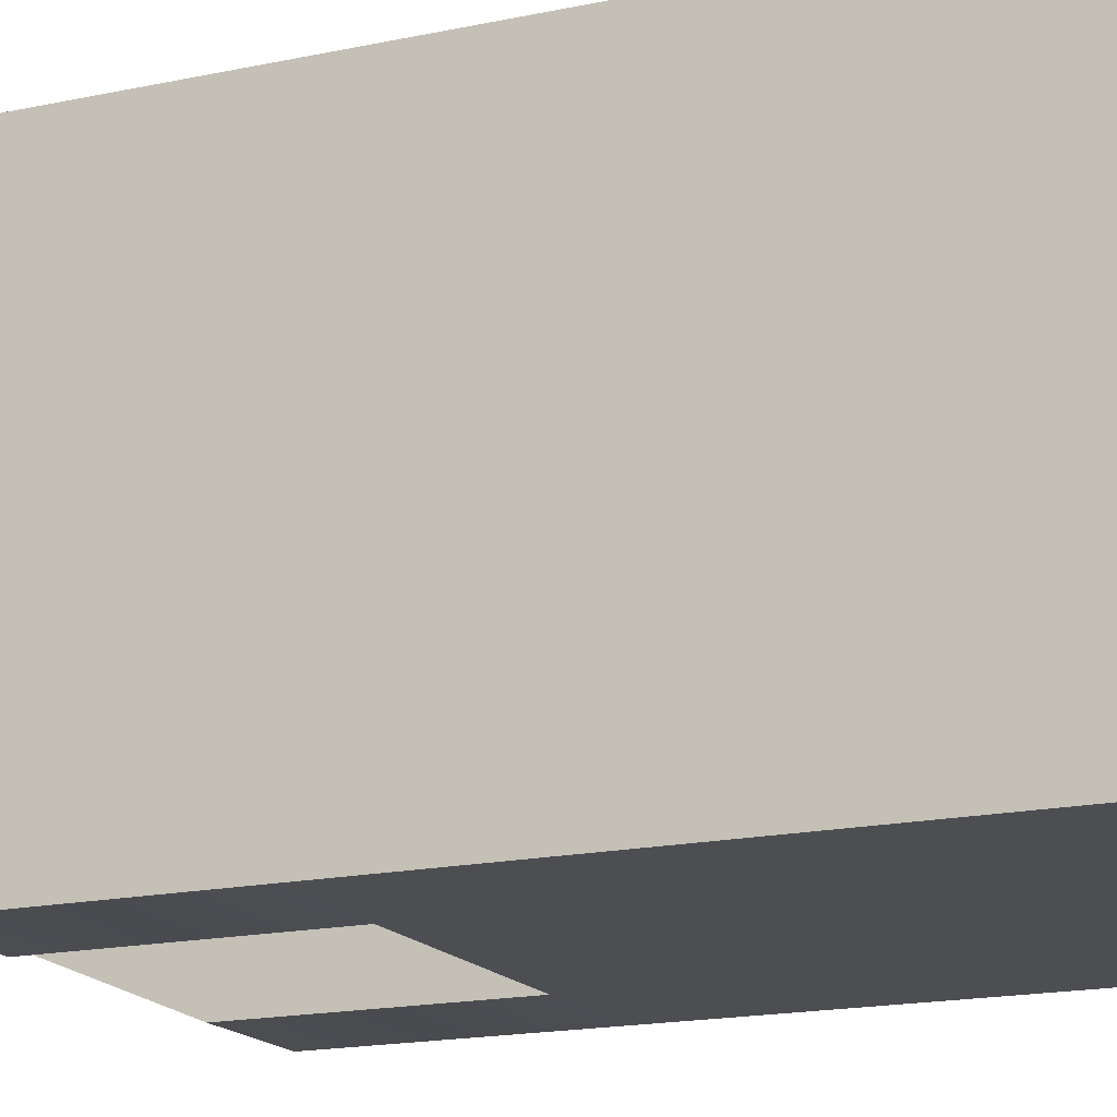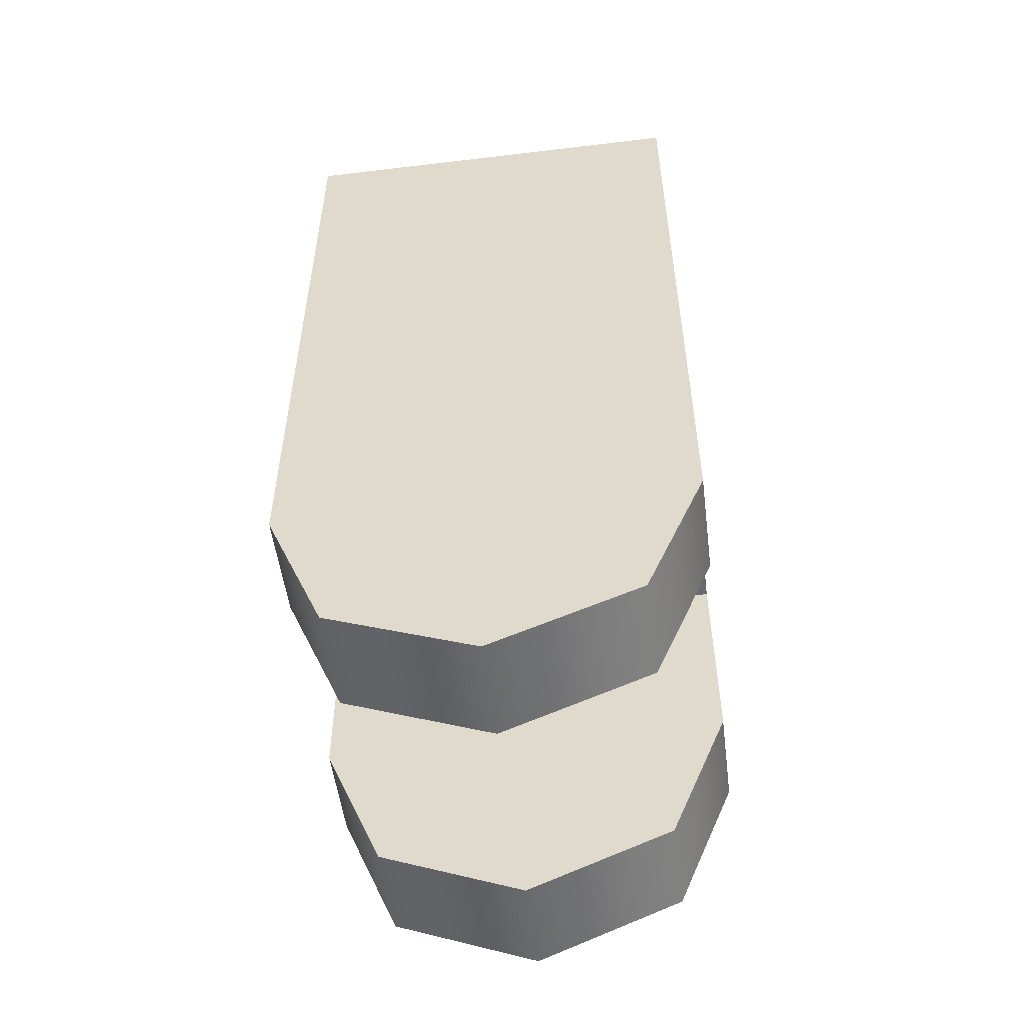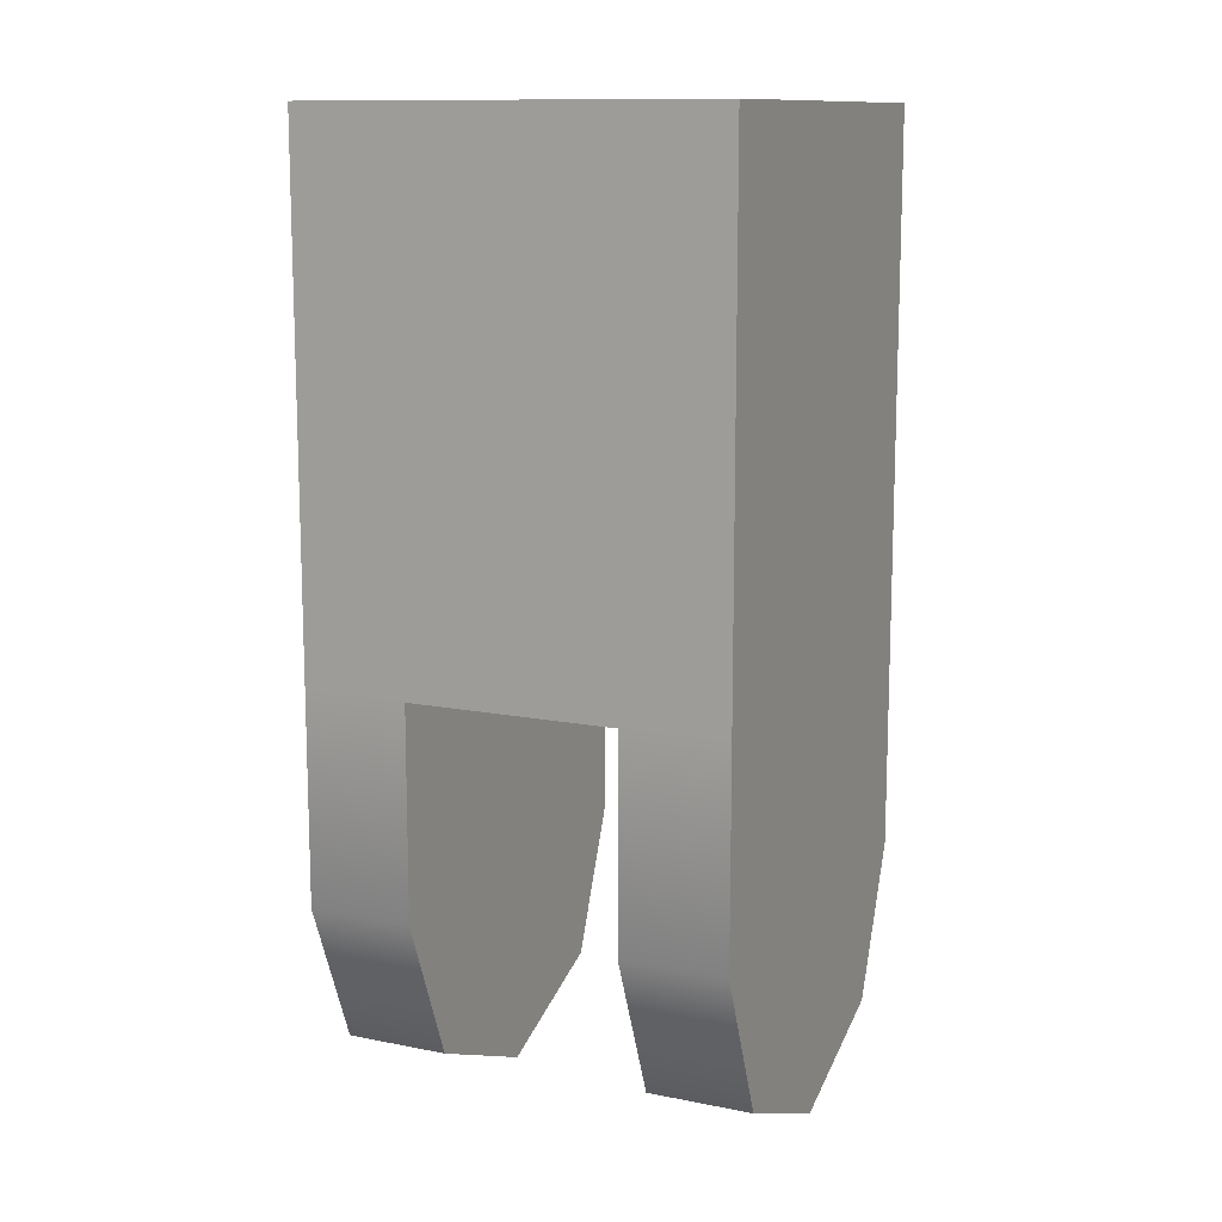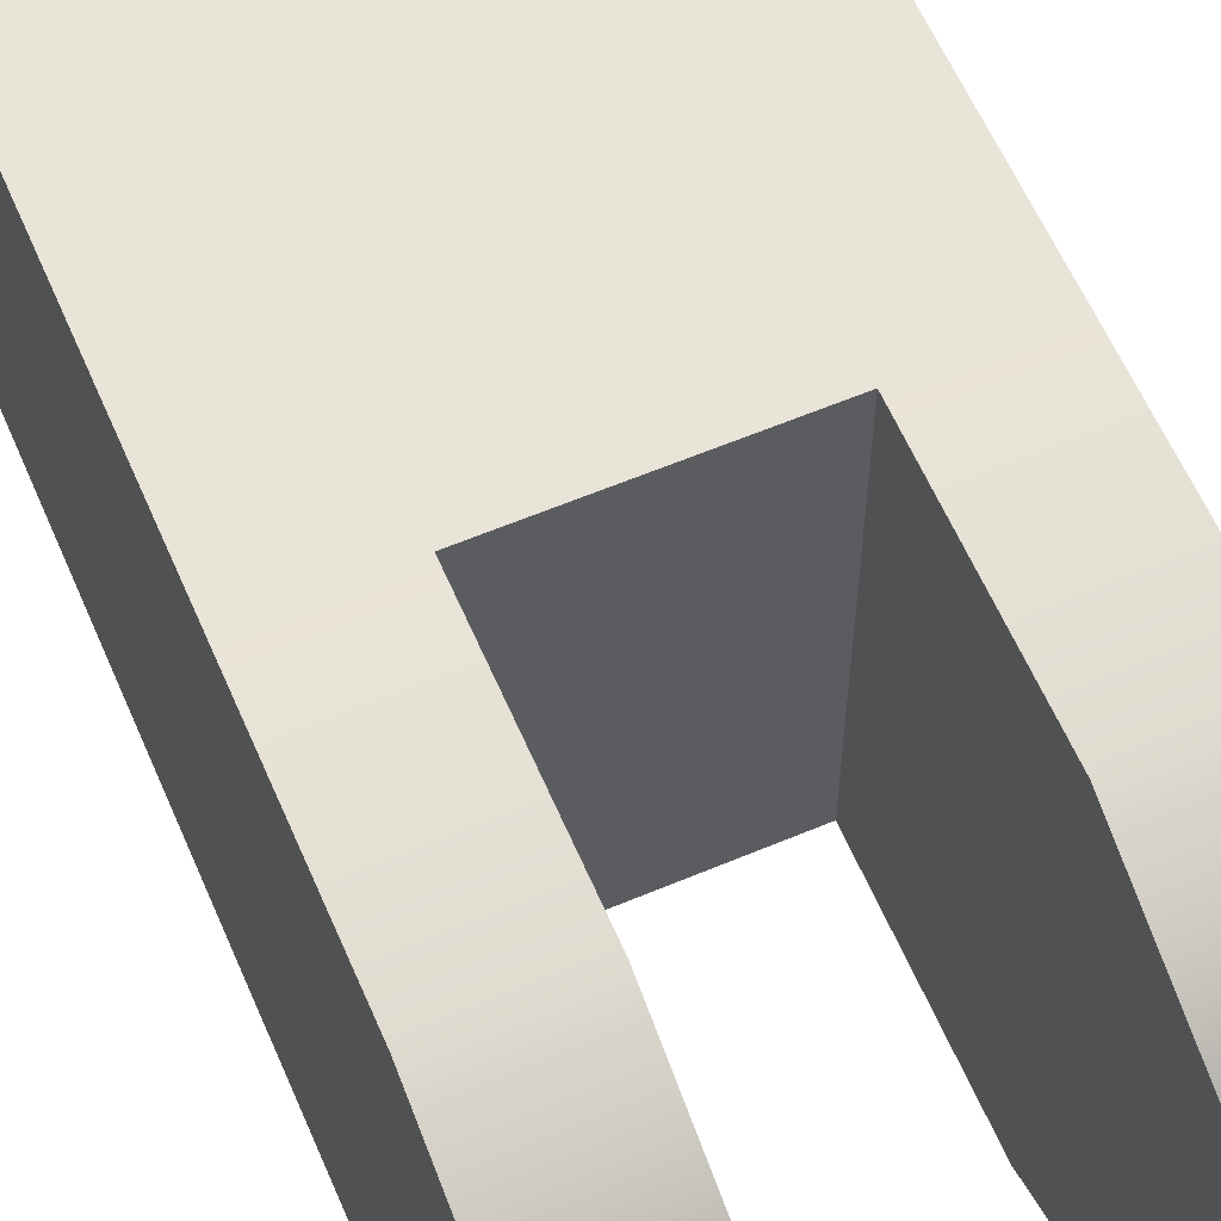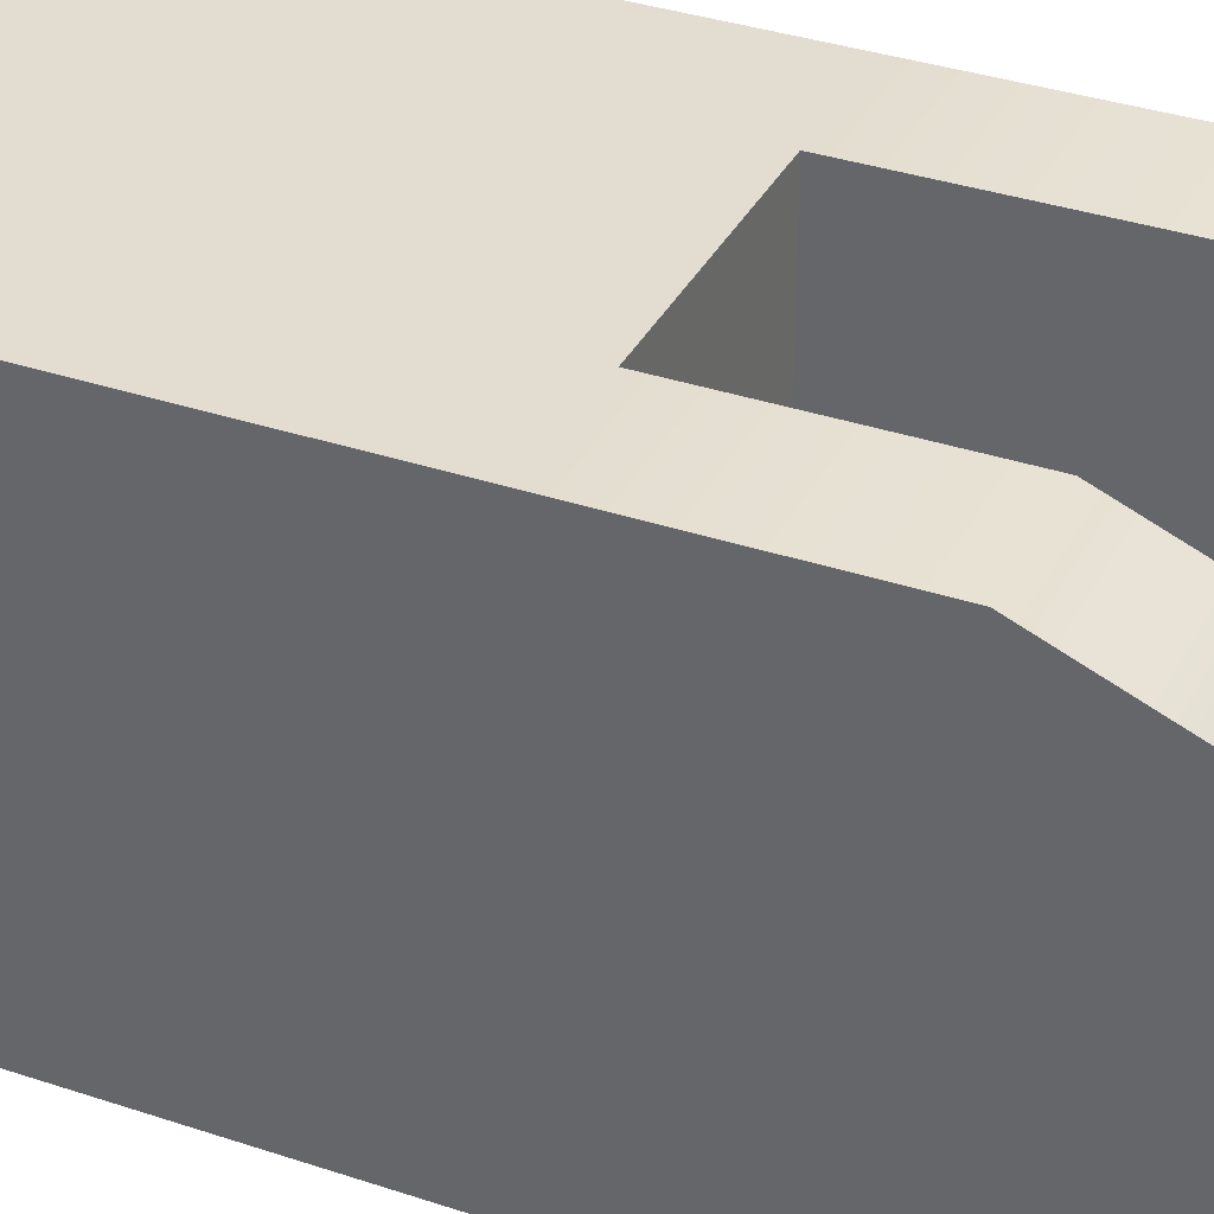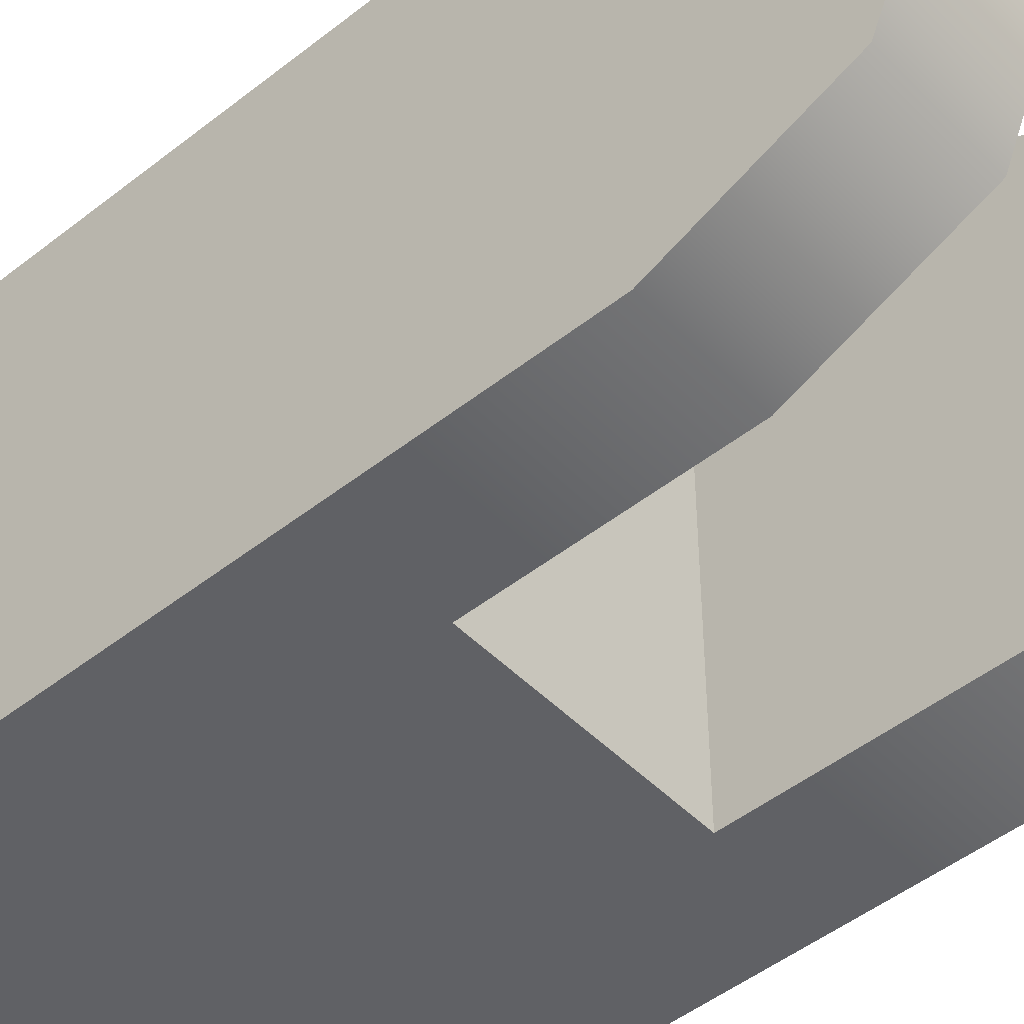
<metadata>
{"format":"obj","ext":"obj","renderer":"f3d","projection":"perspective","resolution":1024,"background":"white","views":[{"elev":-16.5,"azim":-65.8,"up":"+Y"},{"elev":-53.1,"azim":-82.7,"up":"+Z"},{"elev":12.1,"azim":25.1,"up":"+Z"},{"elev":60.5,"azim":156.7,"up":"+Y"},{"elev":35.1,"azim":114.1,"up":"+Y"},{"elev":-47.9,"azim":131.6,"up":"+Y"}]}
</metadata>
<code>
o Alniyat_Antenna_2_Base
v -0.025 0.025 -0.065
v -0.025 0.01768 -0.08268
v -0.025 2.602e-18 -0.09
v -0.025 -0.01768 -0.08268
v -0.025 -0.025 -0.065
v -0.025 0.025 -0.04
v -0.025 -0.025 -0.04
v -0.0125 -0.025 -0.04
v -0.0125 0.025 -0.04
v -0.0125 -0.025 -0.065
v -0.0125 -0.01768 -0.08268
v -0.0125 1.301e-18 -0.09
v -0.0125 0.01768 -0.08268
v -0.0125 0.025 -0.065
v 0.025 0.025 -0.065
v 0.025 0.01768 -0.08268
v 0.025 -4.337e-19 -0.09
v 0.025 -0.01768 -0.08268
v 0.025 -0.025 -0.065
v 0.025 -0.025 -0.04
v 0.025 0.025 -0.04
v 0.0125 -0.025 -0.04
v 0.0125 0.025 -0.04
v 0.0125 -0.025 -0.065
v 0.0125 -0.01768 -0.08268
v 0.0125 6.505e-19 -0.09
v 0.0125 0.01768 -0.08268
v 0.0125 0.025 -0.065
v 0.025 -0.025 0.0225
v 0.025 0.025 0.0225
v -0.025 0.025 0.0225
v -0.025 -0.025 0.0225
g Alniyat_Antenna_2_Base_Alniyat_Antenna_2_Base_auv
f 2 3 4 5 7 32 31 6 1
f 9 23 22 8
f 15 21 30 29 20 19 18 17 16
f 9 8 10 11 12 13 14
f 28 27 26 25 24 22 23
f 30 31 32 29
f 1 14 13 2
f 2 13 12 3
f 3 12 11 4
f 4 11 10 5
f 5 10 8 7
f 6 31 9
f 8 32 7
f 9 14 1 6
f 16 27 28 15
f 17 26 27 16
f 18 25 26 17
f 19 20 22 24
f 19 24 25 18
f 20 29 22
f 23 30 21
f 28 23 21 15
f 30 23 9 31
f 32 8 22 29

</code>
